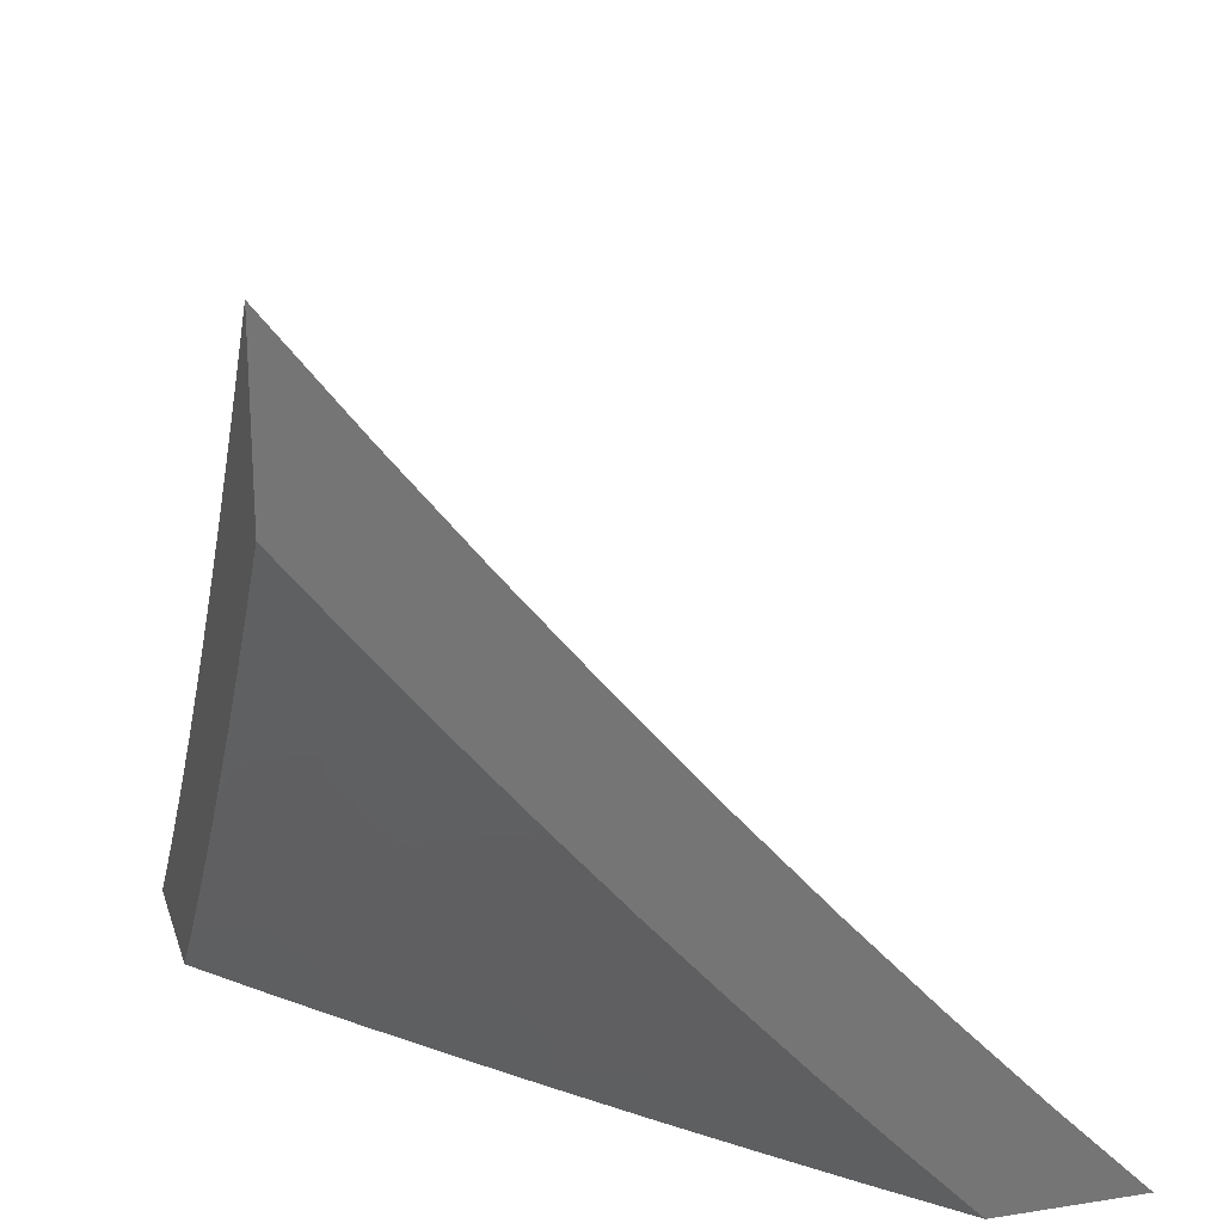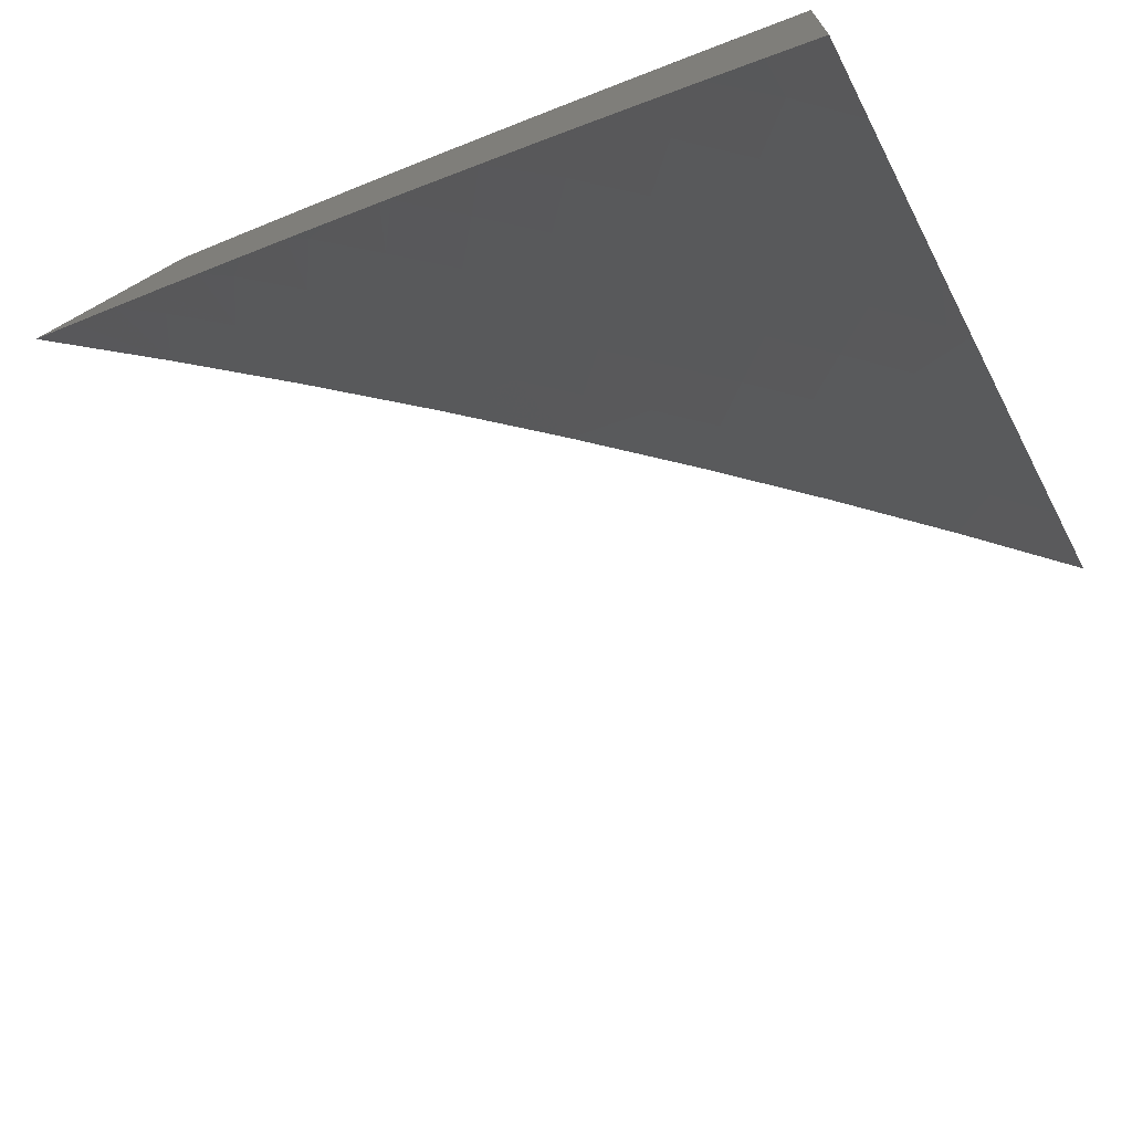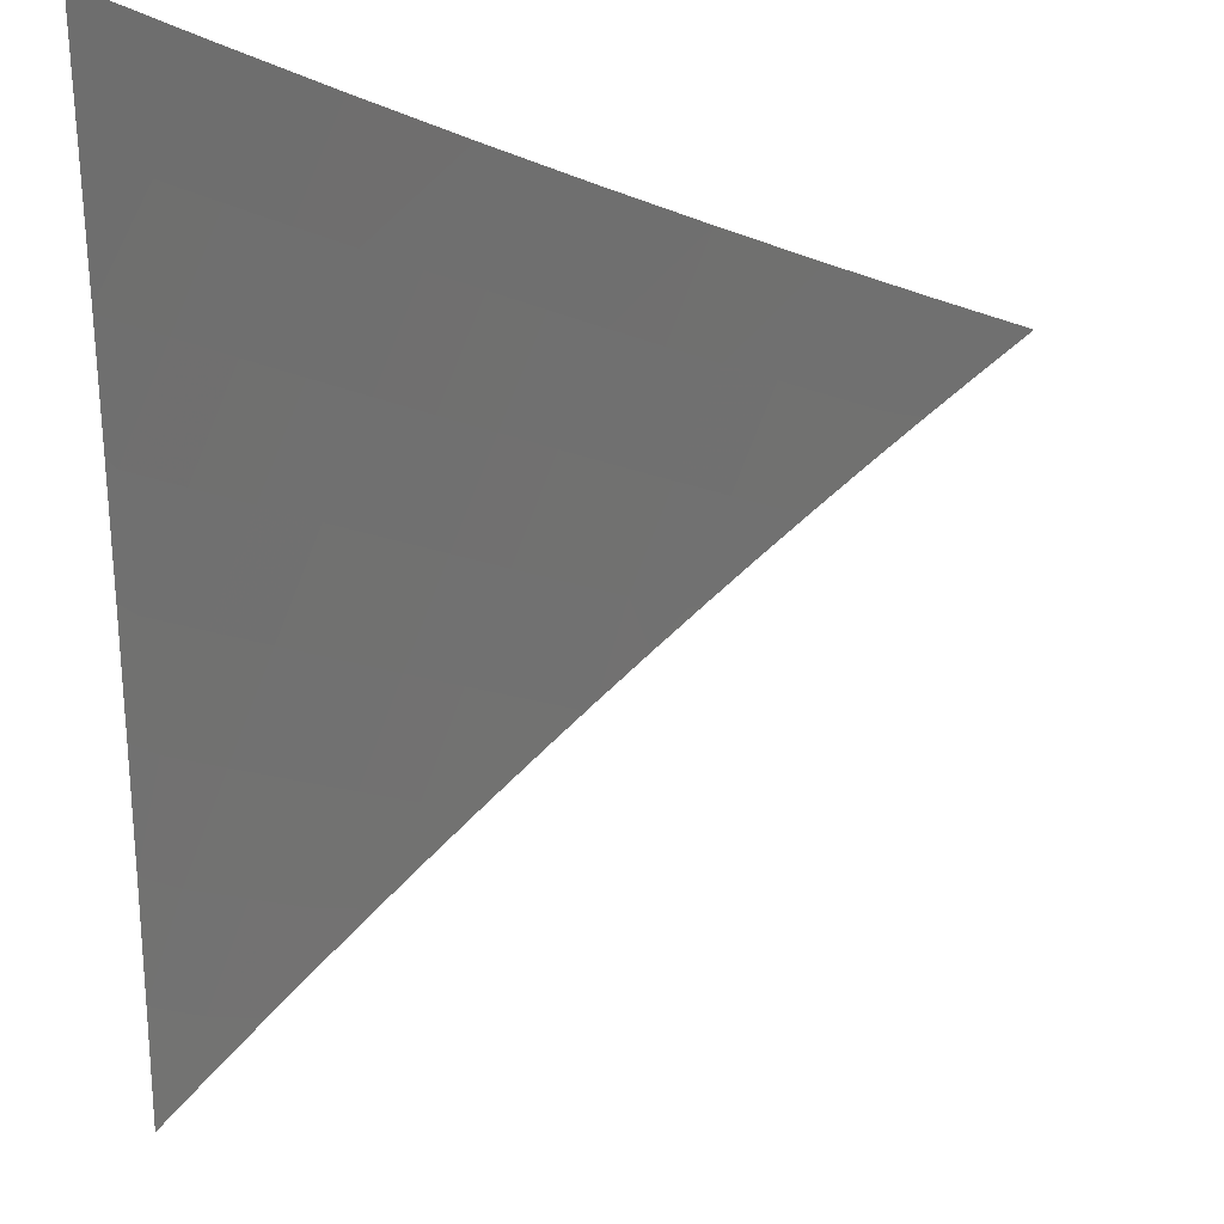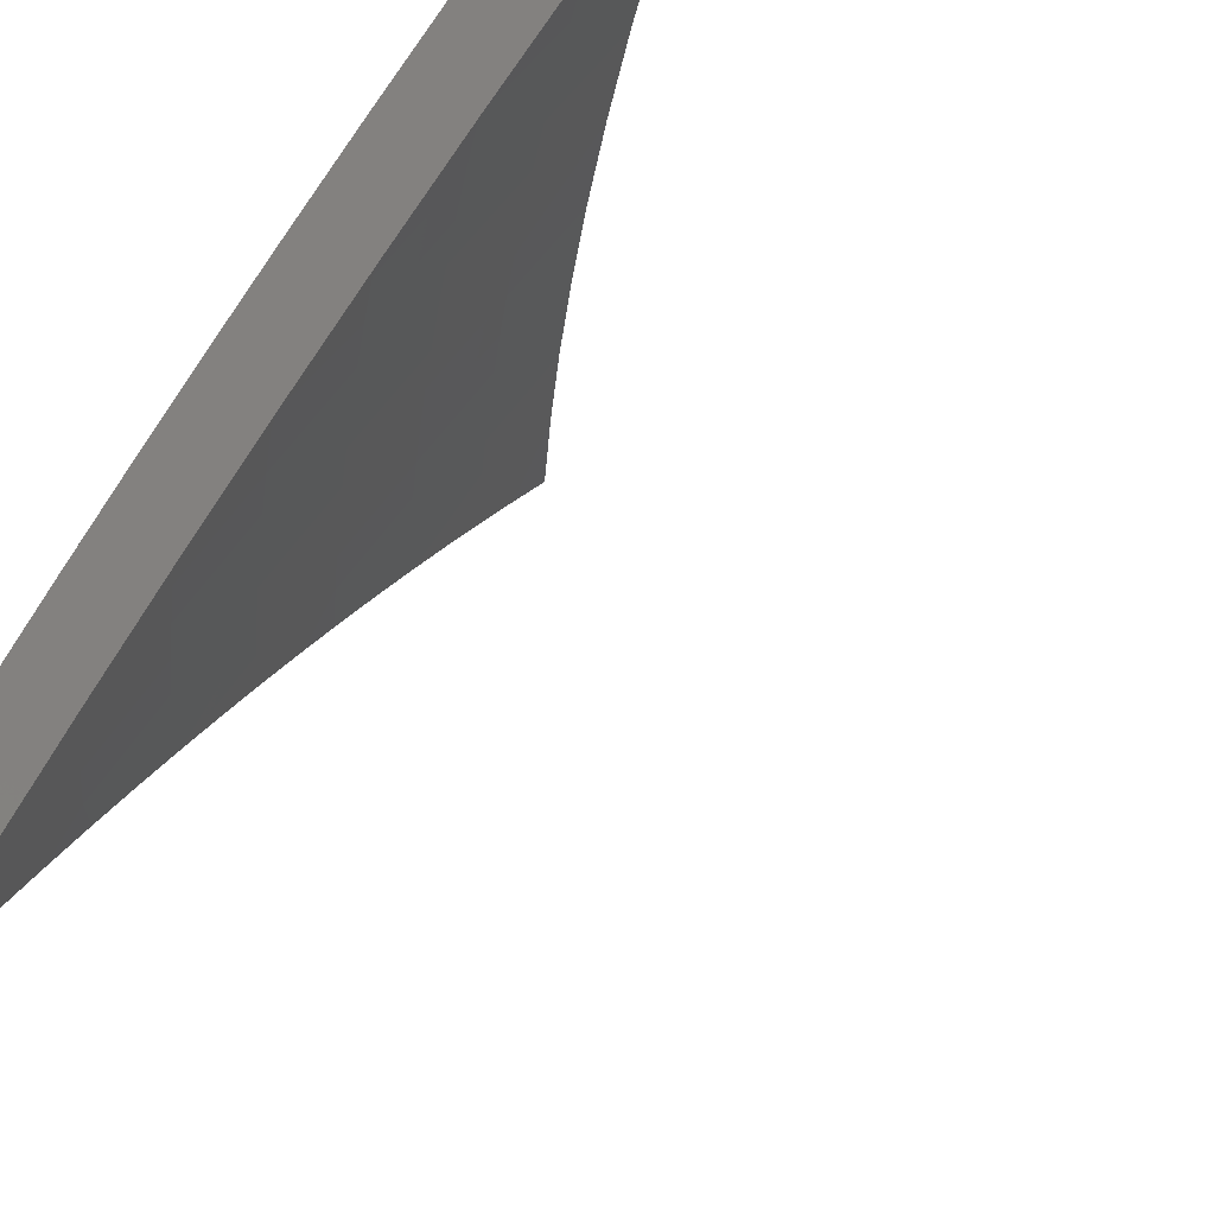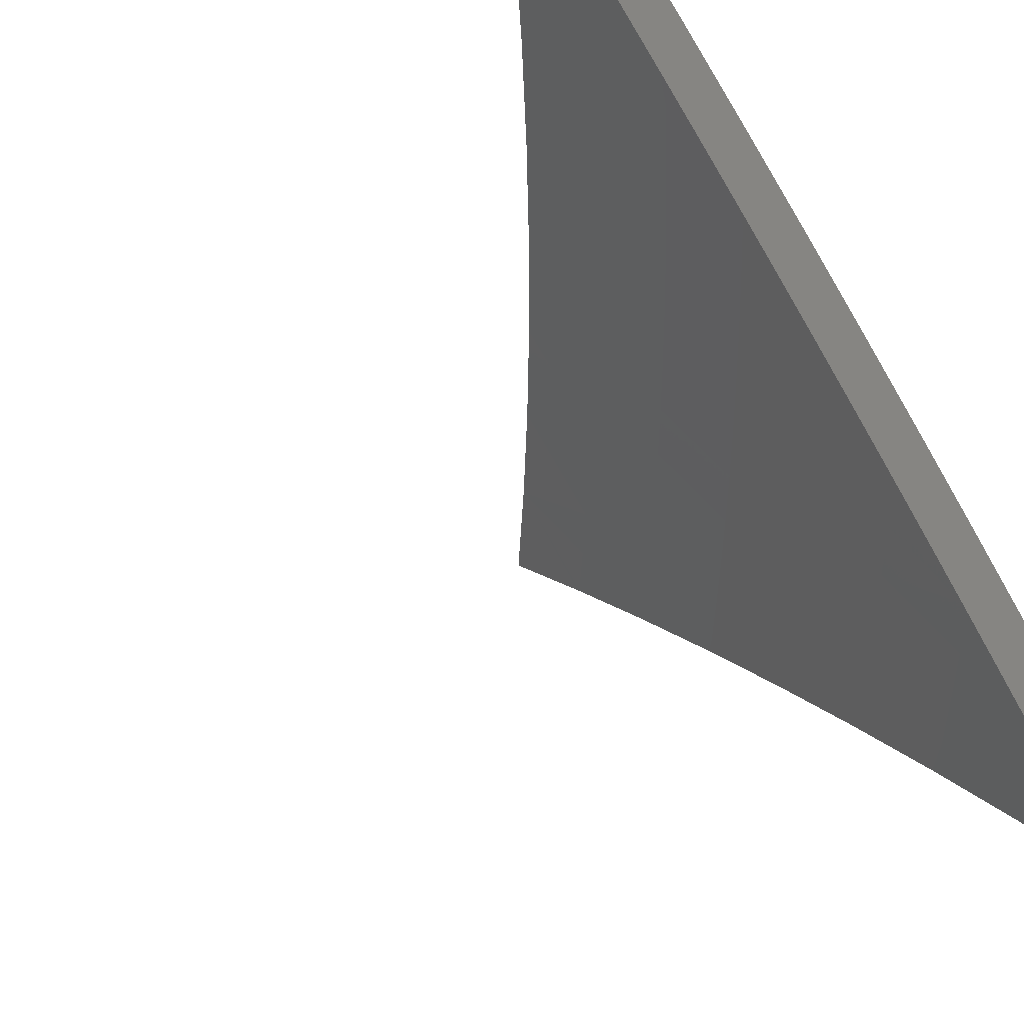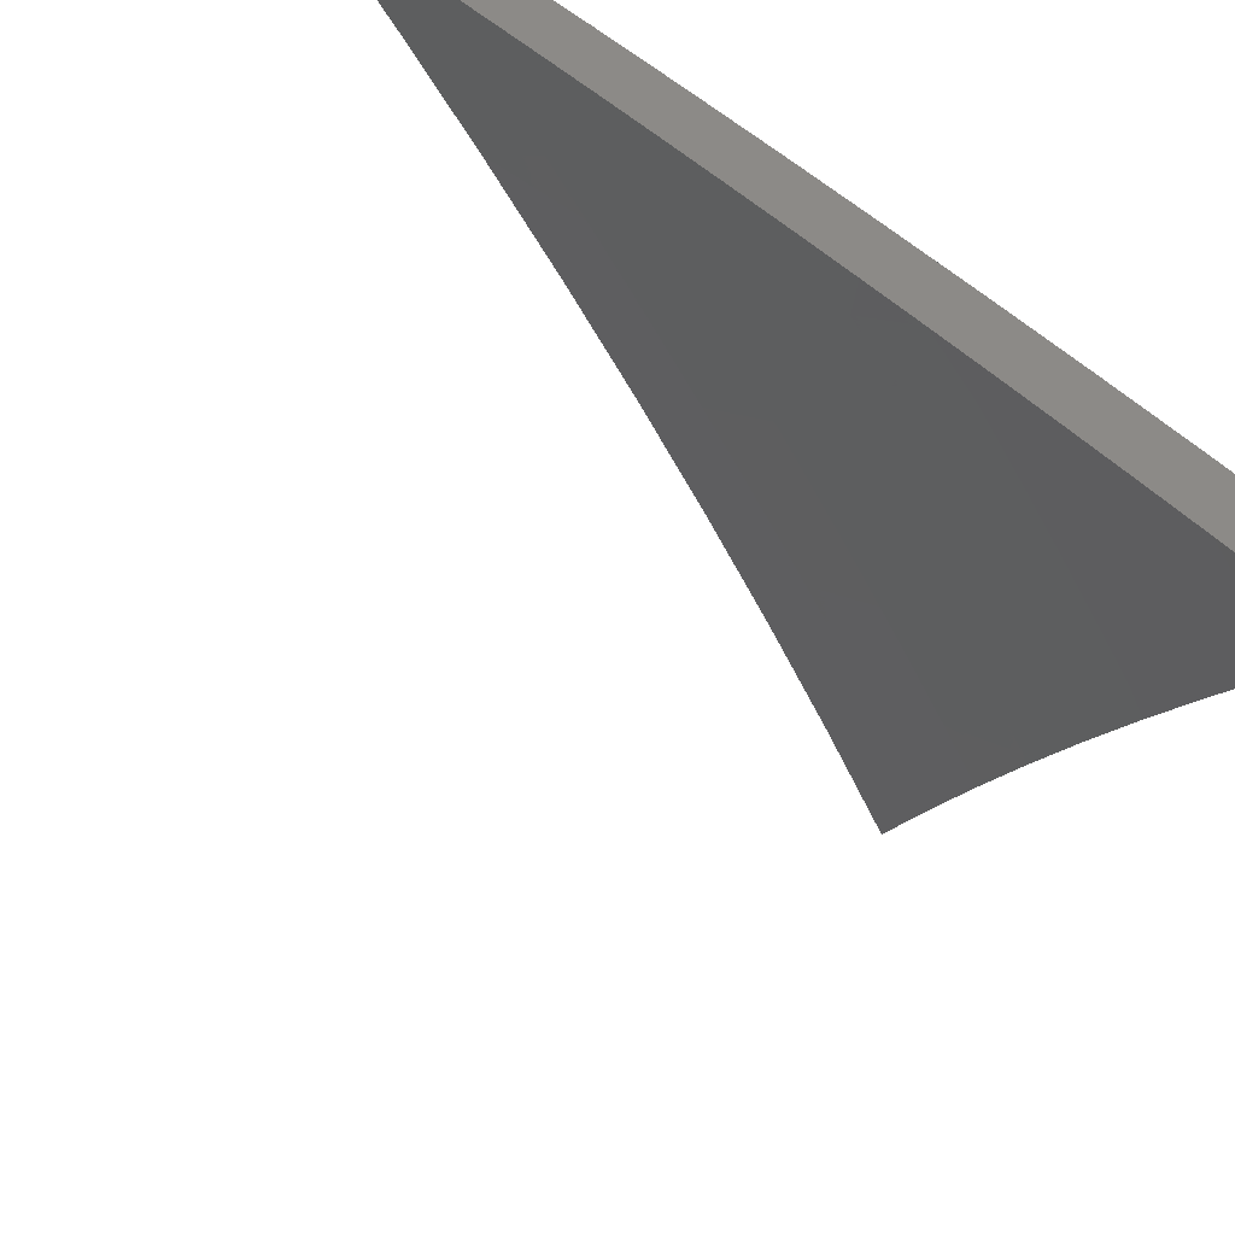
<metadata>
{"format":"stl","ext":"stl","renderer":"f3d","projection":"perspective","resolution":1024,"background":"white","views":[{"elev":21.6,"azim":-15.4,"up":"+Y"},{"elev":-73.0,"azim":-61.4,"up":"+Z"},{"elev":-15.7,"azim":89.8,"up":"+Z"},{"elev":-24.1,"azim":34.5,"up":"+Z"},{"elev":-40.9,"azim":-137.8,"up":"+Z"},{"elev":-59.5,"azim":-109.8,"up":"+Z"}]}
</metadata>
<code>
# stl→obj: 165 verts, 326 faces
v -7 -5.136 7
v -6.911 -5.25 7
v -7 -5.193 6.953
v -7 -5.25 6.905
v -6.97 -5.293 6.901
v -7 -5.307 6.857
v -6.925 -5.35 6.901
v -7 -5.363 6.808
v -6.981 -5.394 6.801
v -7 -5.418 6.759
v -6.935 -5.45 6.801
v -7 -5.473 6.709
v -6.991 -5.494 6.7
v -7 -5.528 6.659
v -6.944 -5.551 6.7
v -7 -5.582 6.609
v -6.998 -5.594 6.599
v -7 -5.636 6.558
v -6.95 -5.651 6.599
v -7 -5.689 6.506
v -6.902 -5.707 6.599
v -6.955 -5.751 6.497
v -6.906 -5.807 6.497
v -7 -5.795 6.402
v -6.957 -5.851 6.395
v -7 -5.847 6.349
v -7 -5.898 6.295
v -6.907 -5.907 6.395
v -6.957 -5.95 6.291
v -6.91 -6 6.294
v -7 -6 6.187
v -6.821 -5.361 7
v -6.879 -5.406 6.901
v -6.832 -5.462 6.901
v -6.889 -5.507 6.801
v -6.841 -5.562 6.801
v -6.896 -5.607 6.7
v -6.848 -5.663 6.7
v -6.853 -5.763 6.599
v -6.856 -5.864 6.497
v -6.856 -5.963 6.395
v -6.819 -6 6.399
v -6.805 -5.919 6.497
v -6.755 -5.975 6.497
v -6.754 -5.874 6.599
v -6.703 -5.929 6.599
v -6.701 -5.829 6.7
v -6.651 -5.883 6.7
v -6.648 -5.782 6.801
v -6.598 -5.836 6.801
v -6.594 -5.735 6.901
v -6.545 -5.789 6.901
v -6.538 -5.688 7
v -6.44 -5.794 7
v -6.728 -5.472 7
v -6.786 -5.517 6.901
v -6.794 -5.618 6.801
v -6.8 -5.719 6.7
v -6.804 -5.819 6.599
v -6.738 -5.572 6.901
v -6.634 -5.581 7
v -6.691 -5.627 6.901
v -6.642 -5.681 6.901
v -6.697 -5.728 6.801
v -6.341 -5.898 7
v -6.445 -5.895 6.901
v -6.495 -5.842 6.901
v -6.548 -5.89 6.801
v -6.601 -5.937 6.7
v -6.653 -5.984 6.599
v -6.726 -6 6.503
v -6.239 -6 7
v -6.34 -6 6.903
v -6.343 -5.999 6.901
v -6.394 -5.947 6.901
v -6.439 -6 6.805
v -6.447 -5.996 6.801
v -6.536 -6 6.706
v -6.498 -5.943 6.801
v -6.55 -5.991 6.7
v -6.632 -6 6.605
v -7 -5.949 6.242
v -7 -5.742 6.454
v -6.746 -5.673 6.801
v -6.751 -5.774 6.7
v -6.476 -6 6.923
v -6.397 -6 7
v -6.498 -5.938 6.961
v -6.476 -5.918 7
v -6.554 -5.835 7
v -6.576 -5.855 6.961
v -6.632 -5.752 7
v -6.653 -5.77 6.961
v -6.707 -5.667 7
v -6.73 -5.685 6.961
v -6.782 -5.581 7
v -6.805 -5.599 6.961
v -6.856 -5.494 7
v -6.879 -5.512 6.961
v -6.929 -5.407 7
v -6.951 -5.424 6.961
v -7 -5.318 7
v -7 -5.407 6.924
v -7 -5.495 6.846
v -6.997 -5.459 6.882
v -6.974 -5.442 6.921
v -6.901 -5.53 6.921
v -6.827 -5.617 6.921
v -6.751 -5.704 6.921
v -6.675 -5.789 6.921
v -6.597 -5.874 6.921
v -6.519 -5.957 6.921
v -7 -5.582 6.767
v -6.945 -5.566 6.842
v -6.923 -5.548 6.882
v -7 -5.668 6.688
v -6.989 -5.6 6.762
v -6.967 -5.583 6.802
v -6.893 -5.671 6.802
v -6.871 -5.653 6.842
v -6.816 -5.759 6.802
v -6.795 -5.74 6.842
v -6.739 -5.845 6.802
v -6.718 -5.826 6.842
v -6.661 -5.93 6.802
v -6.64 -5.911 6.842
v -6.561 -5.995 6.842
v -6.619 -5.892 6.882
v -6.54 -5.976 6.882
v -7 -5.752 6.607
v -6.979 -5.741 6.642
v -6.958 -5.723 6.682
v -6.936 -5.706 6.722
v -6.88 -5.812 6.682
v -6.859 -5.794 6.722
v -6.802 -5.899 6.682
v -6.781 -5.881 6.722
v -6.723 -5.985 6.682
v -6.703 -5.967 6.722
v -6.706 -6 6.685
v -6.63 -6 6.765
v -6.922 -5.847 6.601
v -7 -5.836 6.524
v -6.943 -5.865 6.561
v -6.963 -5.882 6.52
v -6.884 -5.97 6.52
v -6.905 -5.988 6.479
v -6.855 -6 6.523
v -6.928 -6 6.44
v -6.984 -5.899 6.479
v -7 -5.919 6.441
v -7 -6 6.357
v -6.864 -5.953 6.561
v -6.781 -6 6.605
v -6.844 -5.935 6.601
v -6.823 -5.917 6.642
v -6.901 -5.83 6.642
v -6.553 -6 6.844
v -6.682 -5.948 6.762
v -6.76 -5.863 6.762
v -6.838 -5.777 6.762
v -6.915 -5.688 6.762
v -6.697 -5.808 6.882
v -6.773 -5.722 6.882
v -6.849 -5.635 6.882
f 1 2 3
f 3 2 4
f 4 2 5
f 4 5 6
f 6 5 7
f 6 7 8
f 8 7 9
f 8 9 10
f 10 9 11
f 10 11 12
f 12 11 13
f 12 13 14
f 14 13 15
f 14 15 16
f 16 15 17
f 16 17 18
f 18 17 19
f 18 19 20
f 20 19 21
f 20 21 22
f 22 21 23
f 22 23 24
f 24 23 25
f 24 25 26
f 26 25 27
f 27 25 28
f 27 28 29
f 29 28 30
f 29 30 31
f 5 2 7
f 7 2 32
f 7 32 33
f 33 32 34
f 33 34 35
f 35 34 36
f 35 36 37
f 37 36 38
f 37 38 21
f 21 38 39
f 21 39 23
f 23 39 40
f 23 40 28
f 28 40 41
f 28 41 30
f 30 41 42
f 42 41 43
f 42 43 44
f 44 43 45
f 44 45 46
f 46 45 47
f 46 47 48
f 48 47 49
f 48 49 50
f 50 49 51
f 50 51 52
f 52 51 53
f 52 53 54
f 32 55 34
f 34 55 56
f 34 56 36
f 36 56 57
f 36 57 38
f 38 57 58
f 38 58 39
f 39 58 59
f 39 59 40
f 40 59 43
f 40 43 41
f 56 55 60
f 60 55 61
f 60 61 62
f 62 61 63
f 62 63 64
f 64 63 49
f 64 49 47
f 61 53 63
f 63 53 51
f 63 51 49
f 65 66 54
f 54 66 67
f 54 67 52
f 52 67 68
f 52 68 50
f 50 68 69
f 50 69 48
f 48 69 70
f 48 70 46
f 46 70 71
f 46 71 44
f 44 71 42
f 72 73 65
f 65 73 74
f 65 74 75
f 75 74 76
f 75 76 77
f 77 76 78
f 77 78 79
f 79 78 80
f 79 80 68
f 68 80 69
f 73 76 74
f 78 81 80
f 80 81 69
f 69 81 70
f 70 81 71
f 31 82 29
f 29 82 27
f 24 83 22
f 22 83 20
f 65 75 66
f 66 75 77
f 66 77 79
f 11 9 7
f 13 11 15
f 15 11 35
f 15 35 37
f 19 17 15
f 19 15 37
f 7 33 11
f 11 33 35
f 56 60 57
f 57 60 84
f 57 84 58
f 58 84 85
f 58 85 59
f 59 85 45
f 59 45 43
f 19 37 21
f 62 64 84
f 84 64 85
f 45 85 47
f 47 85 64
f 25 23 28
f 60 62 84
f 68 67 79
f 79 67 66
f 86 87 88
f 88 87 89
f 88 89 90
f 88 90 91
f 91 90 92
f 91 92 93
f 93 92 94
f 93 94 95
f 95 94 96
f 95 96 97
f 97 96 98
f 97 98 99
f 99 98 100
f 99 100 101
f 101 100 102
f 101 102 103
f 104 105 103
f 103 105 106
f 103 106 101
f 101 106 107
f 101 107 99
f 99 107 108
f 99 108 97
f 97 108 109
f 97 109 95
f 95 109 110
f 95 110 93
f 93 110 111
f 93 111 91
f 91 111 112
f 91 112 88
f 88 112 86
f 113 114 104
f 104 114 115
f 104 115 105
f 105 115 106
f 116 117 113
f 113 117 118
f 113 118 114
f 114 118 119
f 114 119 120
f 120 119 121
f 120 121 122
f 122 121 123
f 122 123 124
f 124 123 125
f 124 125 126
f 126 125 127
f 126 127 128
f 128 127 129
f 128 129 111
f 111 129 112
f 130 131 116
f 116 131 132
f 116 132 133
f 133 132 134
f 133 134 135
f 135 134 136
f 135 136 137
f 137 136 138
f 137 138 139
f 139 138 140
f 139 140 141
f 131 130 142
f 142 130 143
f 142 143 144
f 144 143 145
f 144 145 146
f 146 145 147
f 146 147 148
f 148 147 149
f 149 147 150
f 149 150 151
f 151 150 143
f 143 150 145
f 151 152 149
f 146 148 153
f 153 148 154
f 153 154 155
f 155 154 156
f 155 156 157
f 157 156 134
f 157 134 132
f 156 154 138
f 138 154 140
f 158 127 141
f 141 127 125
f 141 125 159
f 159 125 123
f 159 123 160
f 160 123 121
f 160 121 161
f 161 121 119
f 161 119 162
f 162 119 118
f 162 118 117
f 127 158 129
f 129 158 86
f 129 86 112
f 111 110 128
f 128 110 163
f 128 163 126
f 126 163 124
f 139 141 159
f 137 139 160
f 160 139 159
f 110 109 163
f 163 109 164
f 163 164 124
f 124 164 122
f 156 138 136
f 135 137 161
f 161 137 160
f 134 156 136
f 144 146 153
f 153 155 142
f 142 155 157
f 142 157 131
f 131 157 132
f 142 144 153
f 150 147 145
f 109 108 164
f 164 108 165
f 164 165 122
f 122 165 120
f 133 135 162
f 162 135 161
f 108 107 165
f 165 107 115
f 165 115 120
f 120 115 114
f 116 133 117
f 117 133 162
f 106 115 107
f 31 30 152
f 152 30 149
f 149 30 42
f 149 42 148
f 148 42 71
f 148 71 154
f 154 71 81
f 154 81 140
f 140 81 141
f 141 81 78
f 141 78 158
f 158 78 76
f 158 76 86
f 86 76 73
f 86 73 87
f 87 73 72
f 72 65 87
f 87 65 89
f 89 65 54
f 89 54 90
f 90 54 53
f 90 53 92
f 92 53 61
f 92 61 94
f 94 61 96
f 96 61 55
f 96 55 98
f 98 55 32
f 98 32 100
f 100 32 2
f 100 2 102
f 102 2 1
f 1 3 102
f 102 3 4
f 102 4 6
f 102 6 103
f 103 6 8
f 103 8 104
f 104 8 10
f 104 10 12
f 104 12 113
f 113 12 14
f 113 14 116
f 116 14 16
f 116 16 18
f 116 18 130
f 130 18 20
f 130 20 143
f 143 20 83
f 143 83 24
f 143 24 151
f 151 24 26
f 151 26 152
f 152 26 27
f 152 27 82
f 82 31 152

</code>
